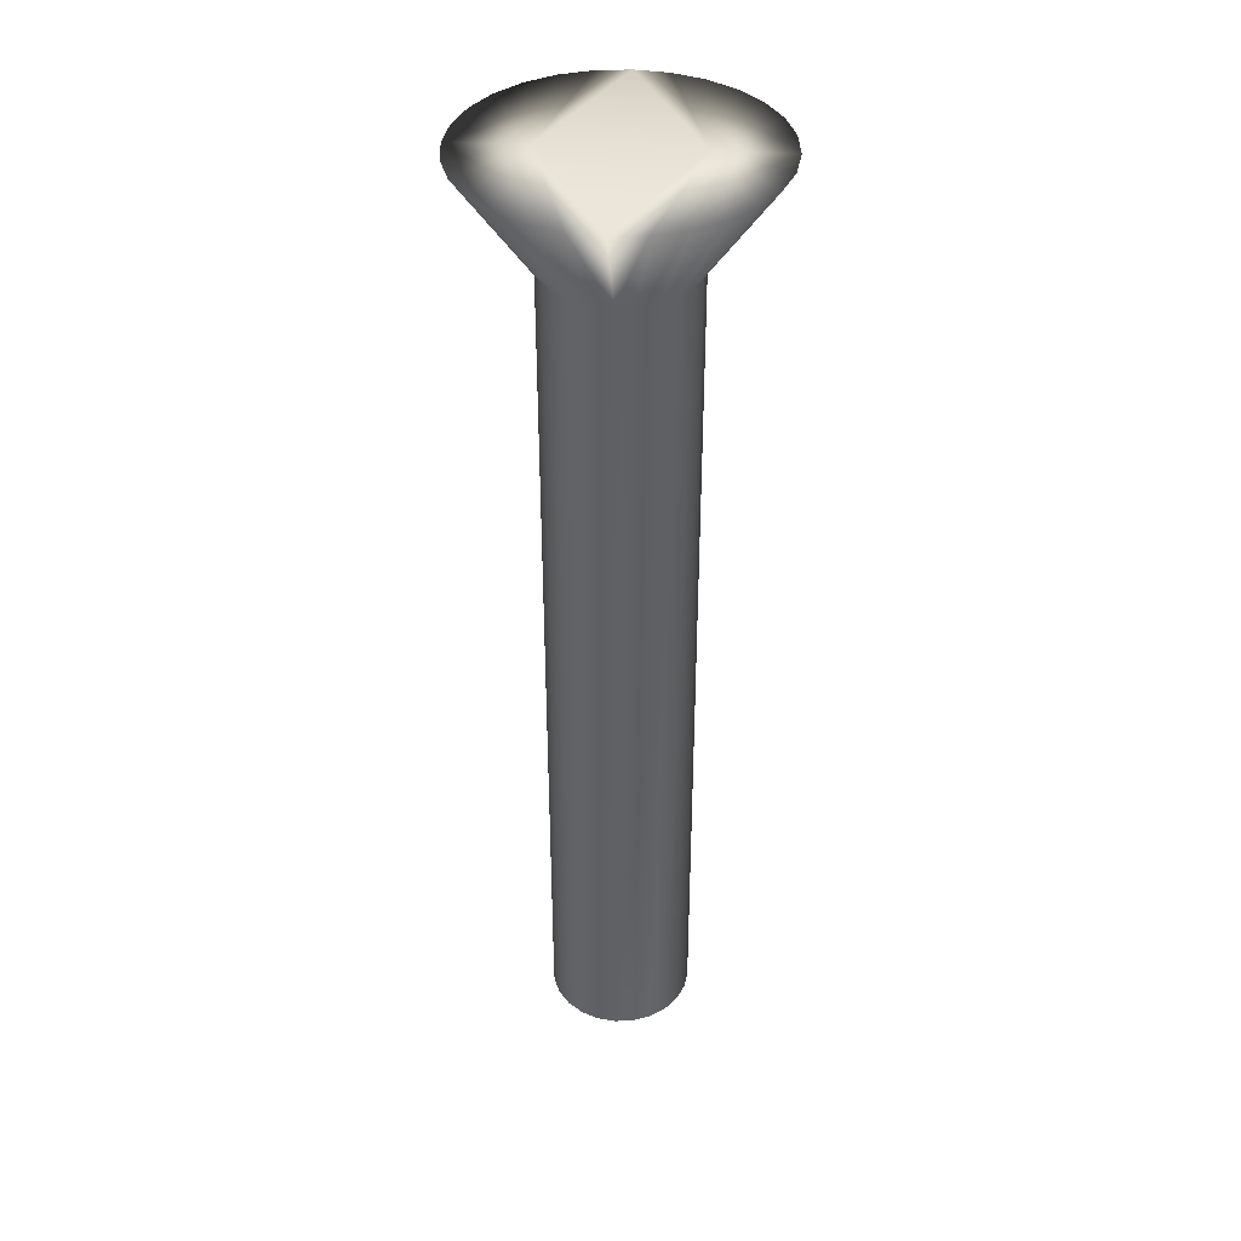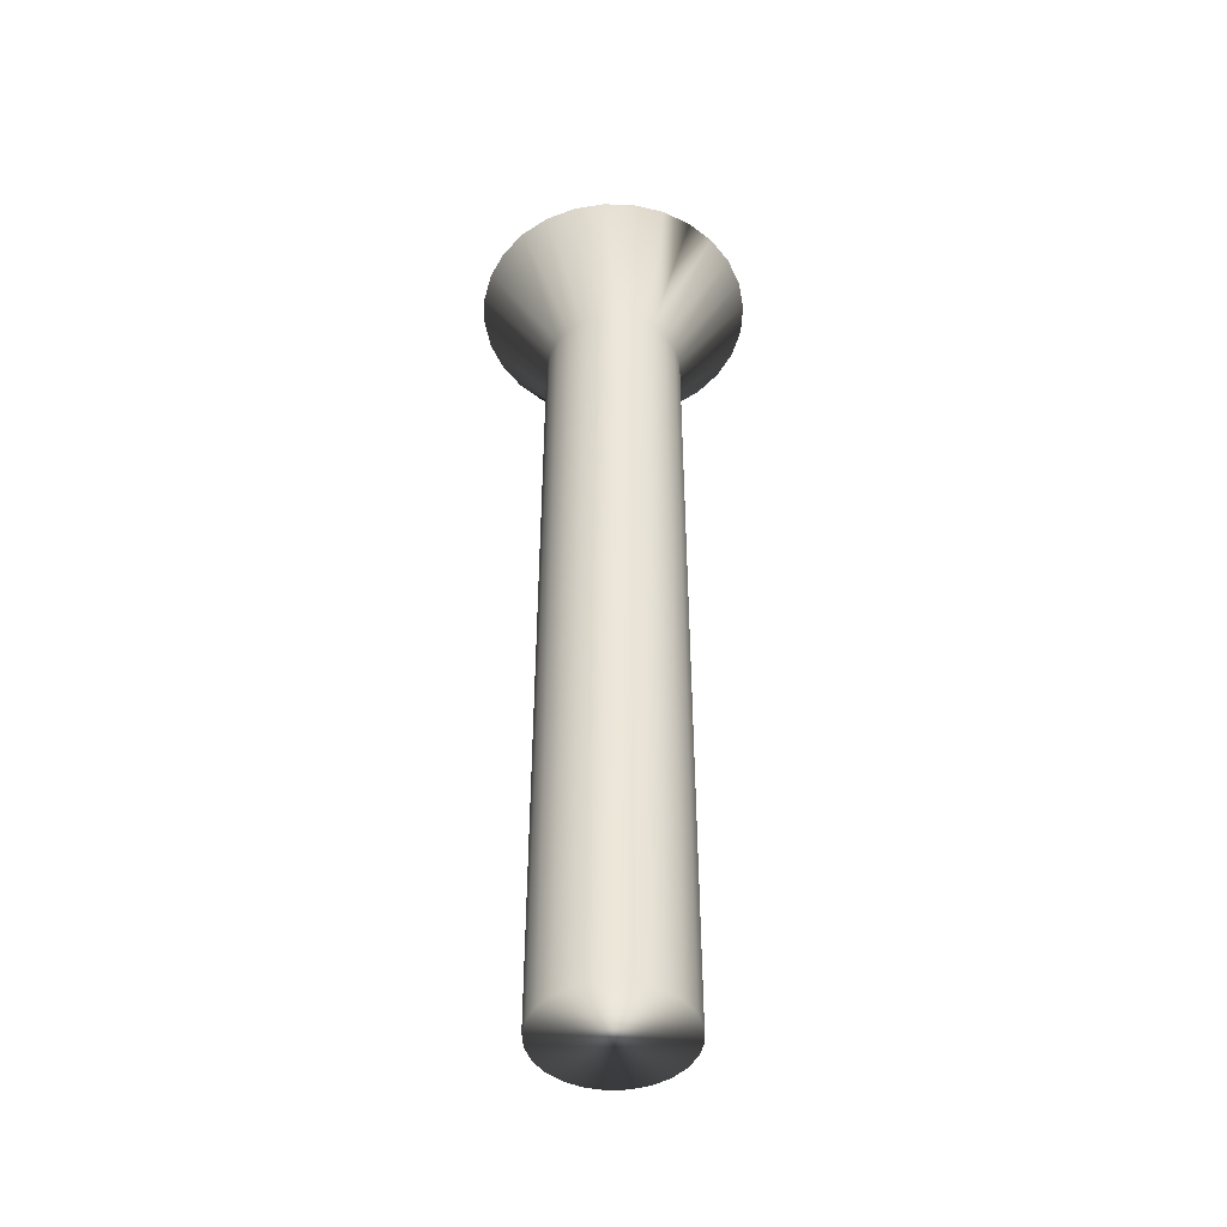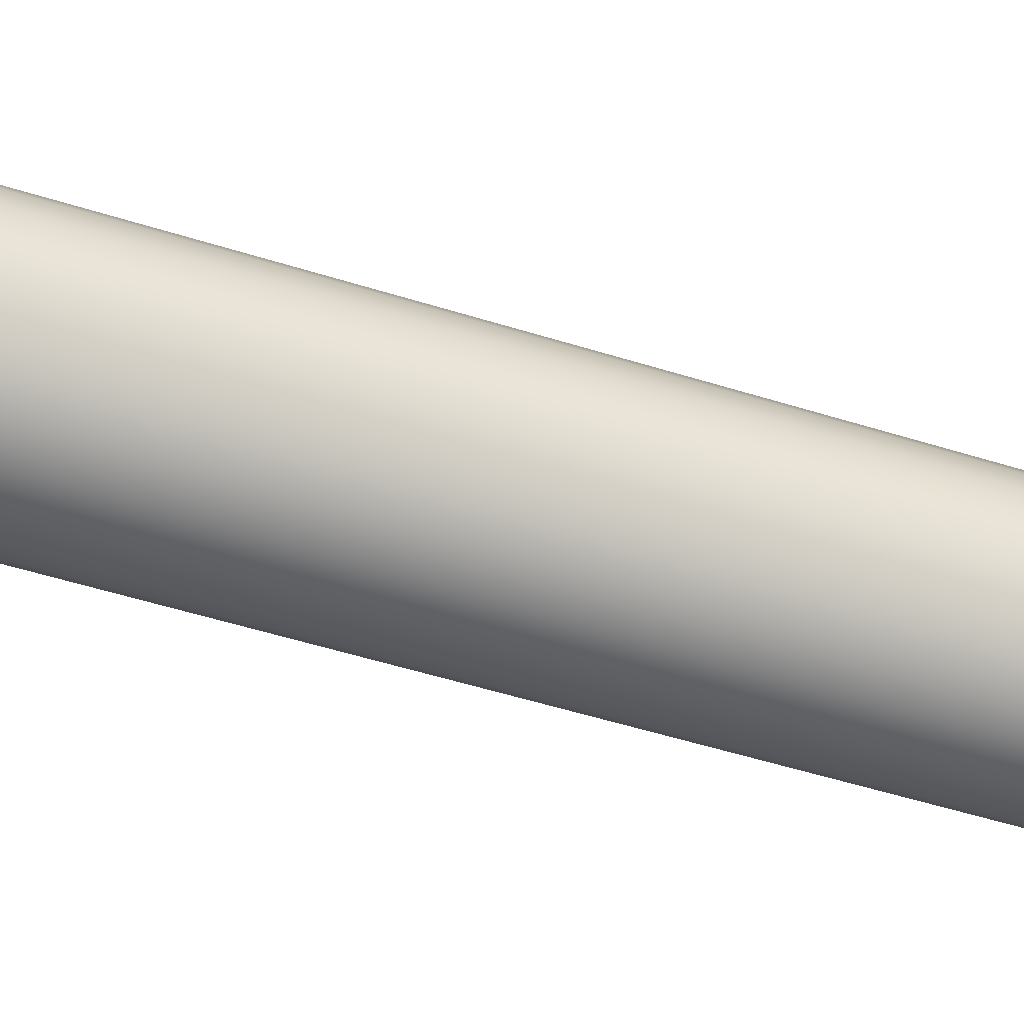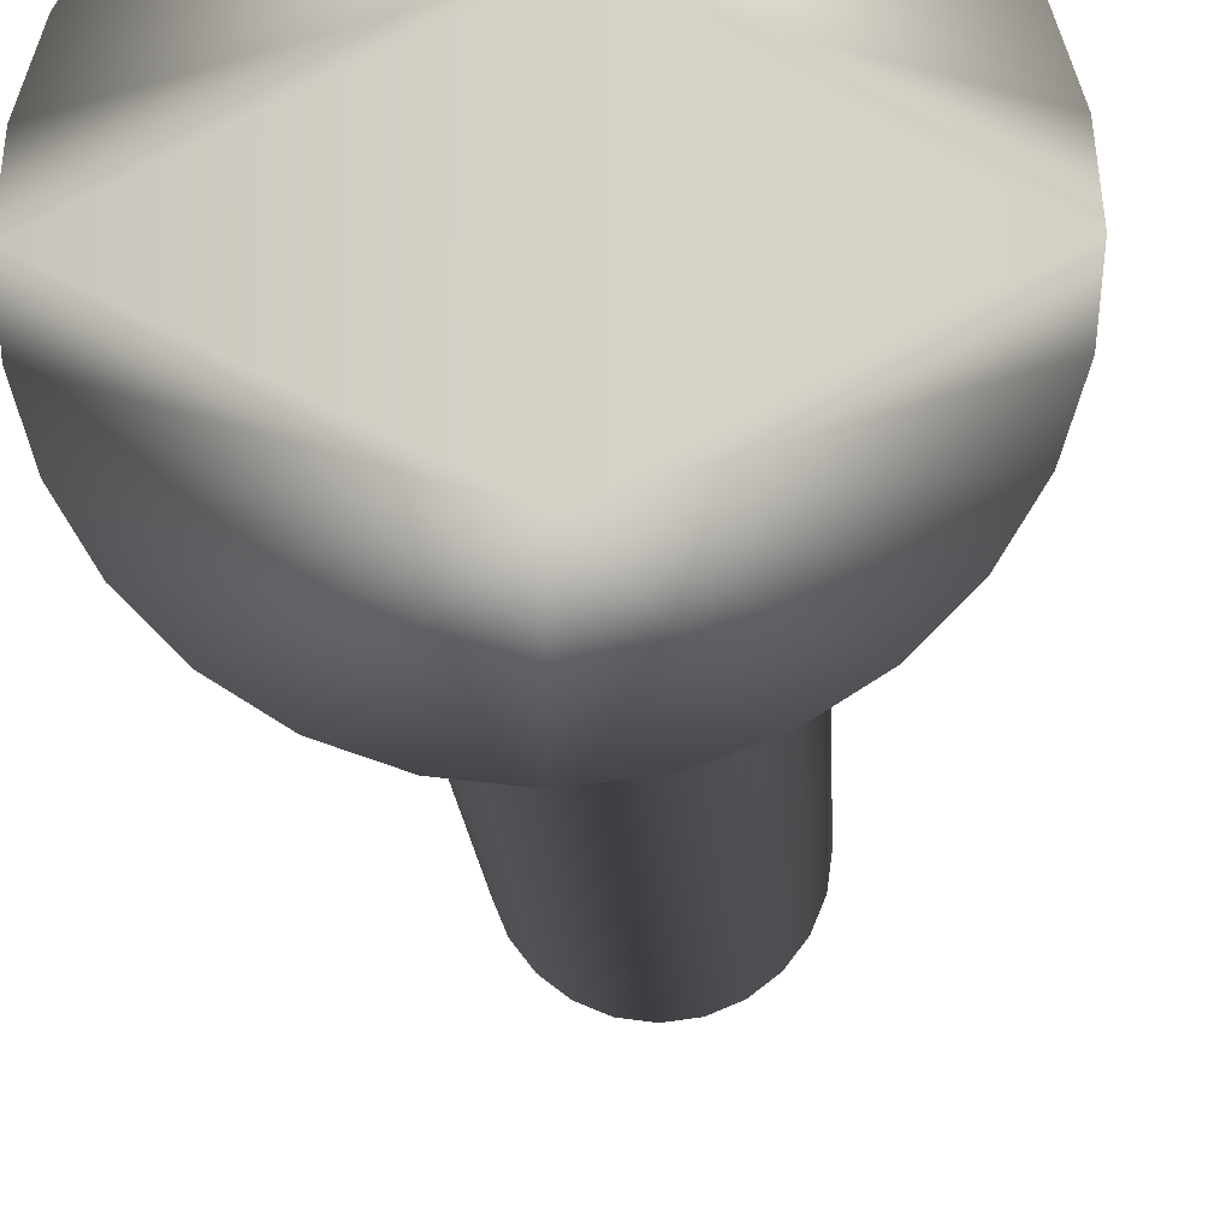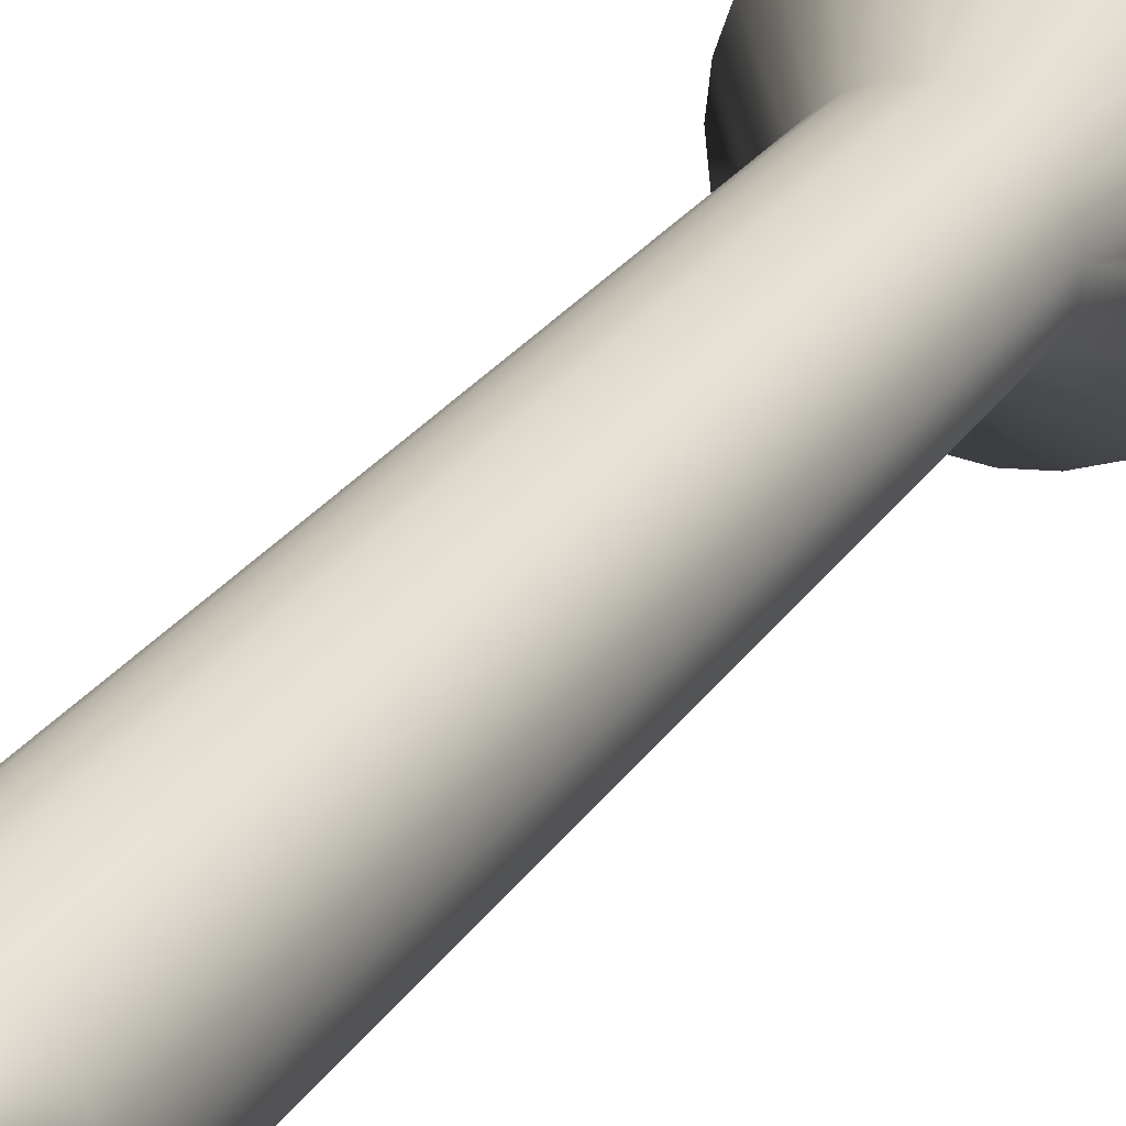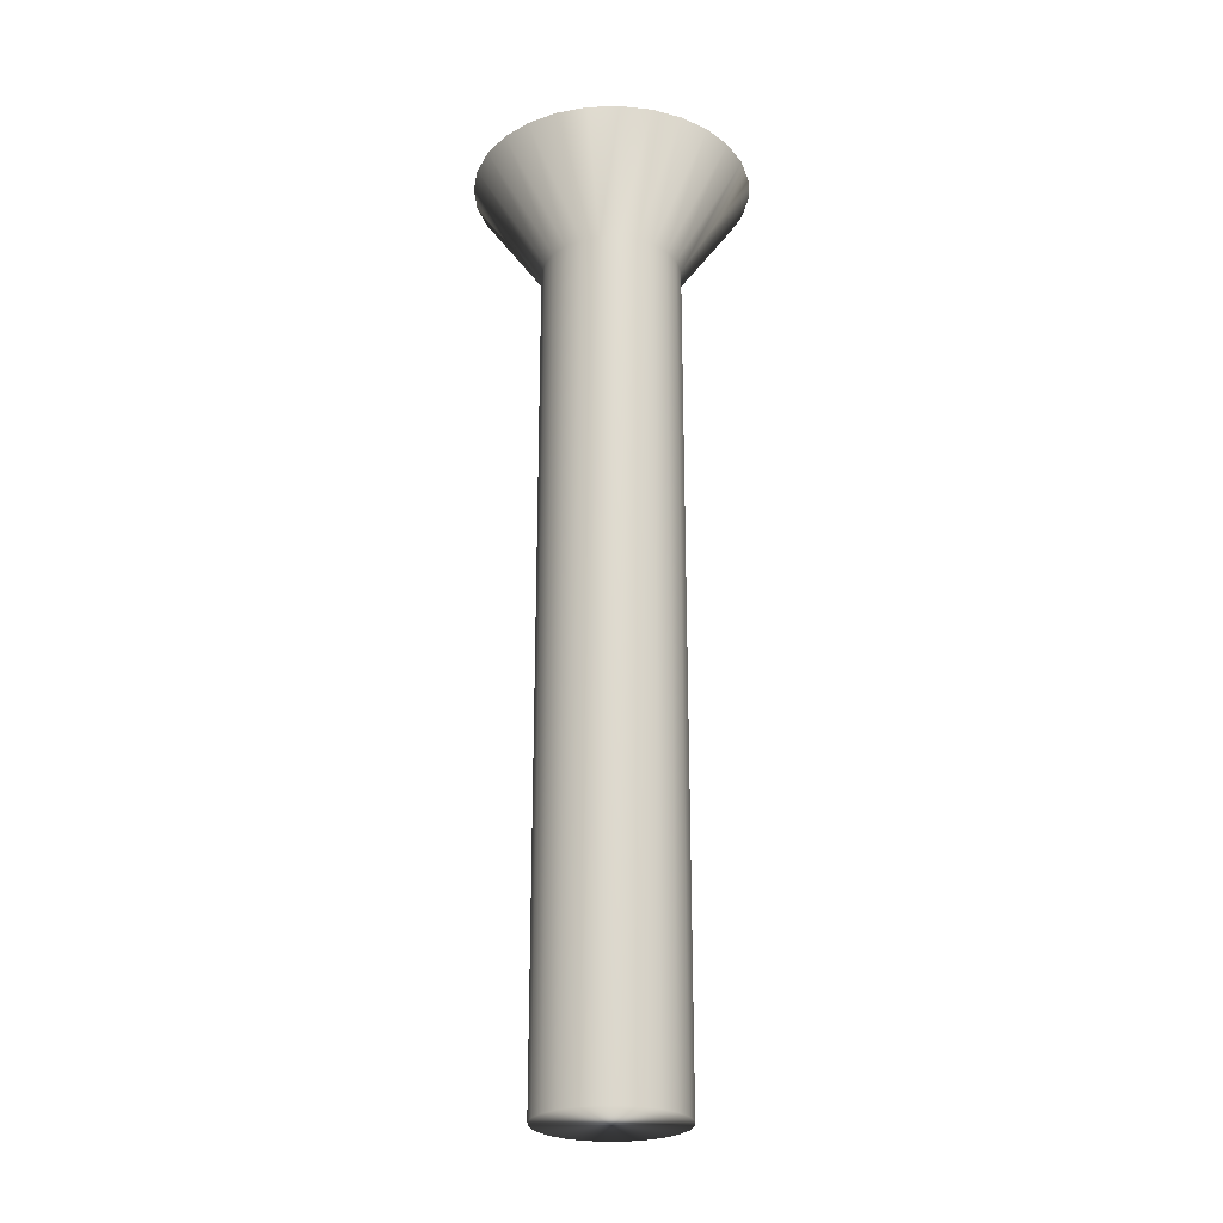
<metadata>
{"format":"obj","ext":"obj","renderer":"f3d","projection":"perspective","resolution":1024,"background":"white","views":[{"elev":39.1,"azim":-85.9,"up":"+Y"},{"elev":-46.8,"azim":-124.5,"up":"+Y"},{"elev":-44.1,"azim":68.9,"up":"+Z"},{"elev":-11.6,"azim":-177.9,"up":"+Z"},{"elev":23.3,"azim":23.8,"up":"+Z"},{"elev":-25.6,"azim":-170.4,"up":"+Y"}]}
</metadata>
<code>
v 14.8 18.67 -58.72
v 15.41 18.67 -58.65
v 14.8 16.67 -57.35
v 15.16 16.67 -57.3
v 15.99 18.67 -58.45
v 15.49 16.67 -57.16
v 16.51 18.67 -58.12
v 15.77 16.67 -56.95
v 16.95 18.67 -57.69
v 15.99 16.67 -56.66
v 17.28 18.67 -57.17
v 16.13 16.67 -56.33
v 17.48 18.67 -56.59
v 16.17 16.67 -55.97
v 17.55 18.67 -55.97
v 17.48 18.67 -55.36
v 16.13 16.67 -55.62
v 17.28 18.67 -54.78
v 15.99 16.67 -55.29
v 16.95 18.67 -54.26
v 15.77 16.67 -55
v 16.51 18.67 -53.82
v 15.49 16.67 -54.78
v 15.99 18.67 -53.5
v 15.16 16.67 -54.65
v 15.41 18.67 -53.29
v 14.8 16.67 -54.6
v 14.8 18.67 -53.22
v 14.19 18.67 -53.29
v 14.44 16.67 -54.65
v 13.61 18.67 -53.5
v 14.11 16.67 -54.78
v 13.09 18.67 -53.82
v 13.83 16.67 -55
v 12.65 18.67 -54.26
v 13.61 16.67 -55.29
v 12.32 18.67 -54.78
v 13.47 16.67 -55.62
v 12.12 18.67 -55.36
v 13.42 16.67 -55.97
v 12.05 18.67 -55.97
v 12.12 18.67 -56.59
v 13.47 16.67 -56.33
v 12.32 18.67 -57.17
v 13.61 16.67 -56.66
v 12.65 18.67 -57.69
v 13.83 16.67 -56.95
v 13.09 18.67 -58.12
v 14.11 16.67 -57.16
v 13.61 18.67 -58.45
v 14.44 16.67 -57.3
v 14.19 18.67 -58.65
v 14.8 0.1667 -54.6
v 14.44 0.1667 -54.65
v 14.11 0.1667 -54.78
v 13.83 0.1667 -55
v 13.61 0.1667 -55.29
v 13.47 0.1667 -55.62
v 13.42 0.1667 -55.97
v 13.47 0.1667 -56.33
v 13.61 0.1667 -56.66
v 13.83 0.1667 -56.95
v 14.11 0.1667 -57.16
v 14.44 0.1667 -57.3
v 14.8 0.1667 -57.35
v 15.16 0.1667 -54.65
v 15.16 0.1667 -57.3
v 15.49 0.1667 -54.78
v 15.49 0.1667 -57.16
v 15.77 0.1667 -55
v 15.77 0.1667 -56.95
v 15.99 0.1667 -55.29
v 15.99 0.1667 -56.66
v 16.13 0.1667 -55.62
v 16.13 0.1667 -56.33
v 16.17 0.1667 -55.97
v 14.8 18.67 -57.35
v 14.8 18.67 -54.6
f 1 2 3
f 3 2 4
f 4 2 5
f 4 5 6
f 6 5 7
f 6 7 8
f 8 7 9
f 8 9 10
f 10 9 11
f 10 11 12
f 12 11 13
f 12 13 14
f 14 13 15
f 14 15 16
f 14 16 17
f 17 16 18
f 17 18 19
f 19 18 20
f 19 20 21
f 21 20 22
f 21 22 23
f 23 22 24
f 23 24 25
f 25 24 26
f 25 26 27
f 27 26 28
f 28 29 27
f 27 29 30
f 30 29 31
f 30 31 32
f 32 31 33
f 32 33 34
f 34 33 35
f 34 35 36
f 36 35 37
f 36 37 38
f 38 37 39
f 38 39 40
f 40 39 41
f 40 41 42
f 40 42 43
f 43 42 44
f 43 44 45
f 45 44 46
f 45 46 47
f 47 46 48
f 47 48 49
f 49 48 50
f 49 50 51
f 51 50 52
f 51 52 3
f 3 52 1
f 53 27 54
f 54 27 30
f 54 30 55
f 55 30 32
f 55 32 56
f 56 32 34
f 56 34 57
f 57 34 36
f 57 36 58
f 58 36 38
f 58 38 59
f 59 38 40
f 59 40 60
f 60 40 43
f 60 43 61
f 61 43 45
f 61 45 62
f 62 45 47
f 62 47 63
f 63 47 49
f 63 49 64
f 64 49 51
f 64 51 65
f 65 51 3
f 54 64 53
f 53 64 65
f 53 65 66
f 66 65 67
f 66 67 68
f 68 67 69
f 68 69 70
f 70 69 71
f 70 71 72
f 72 71 73
f 72 73 74
f 74 73 75
f 74 75 76
f 64 54 63
f 63 54 55
f 63 55 62
f 62 55 56
f 62 56 61
f 61 56 57
f 61 57 60
f 60 57 58
f 60 58 59
f 1 52 77
f 77 52 50
f 77 50 48
f 48 46 77
f 77 46 44
f 77 44 42
f 42 41 77
f 77 41 78
f 77 78 15
f 15 78 16
f 16 78 18
f 18 78 20
f 20 78 22
f 22 78 24
f 24 78 26
f 26 78 28
f 41 39 78
f 78 39 37
f 78 37 35
f 35 33 78
f 78 33 31
f 78 31 29
f 29 28 78
f 15 13 77
f 77 13 11
f 77 11 9
f 9 7 77
f 77 7 5
f 77 5 2
f 2 1 77
f 65 3 67
f 67 3 4
f 67 4 69
f 69 4 6
f 69 6 71
f 71 6 8
f 71 8 73
f 73 8 10
f 73 10 75
f 75 10 12
f 75 12 76
f 76 12 14
f 76 14 74
f 74 14 17
f 74 17 72
f 72 17 19
f 72 19 70
f 70 19 21
f 70 21 68
f 68 21 23
f 68 23 66
f 66 23 25
f 66 25 53
f 53 25 27

</code>
